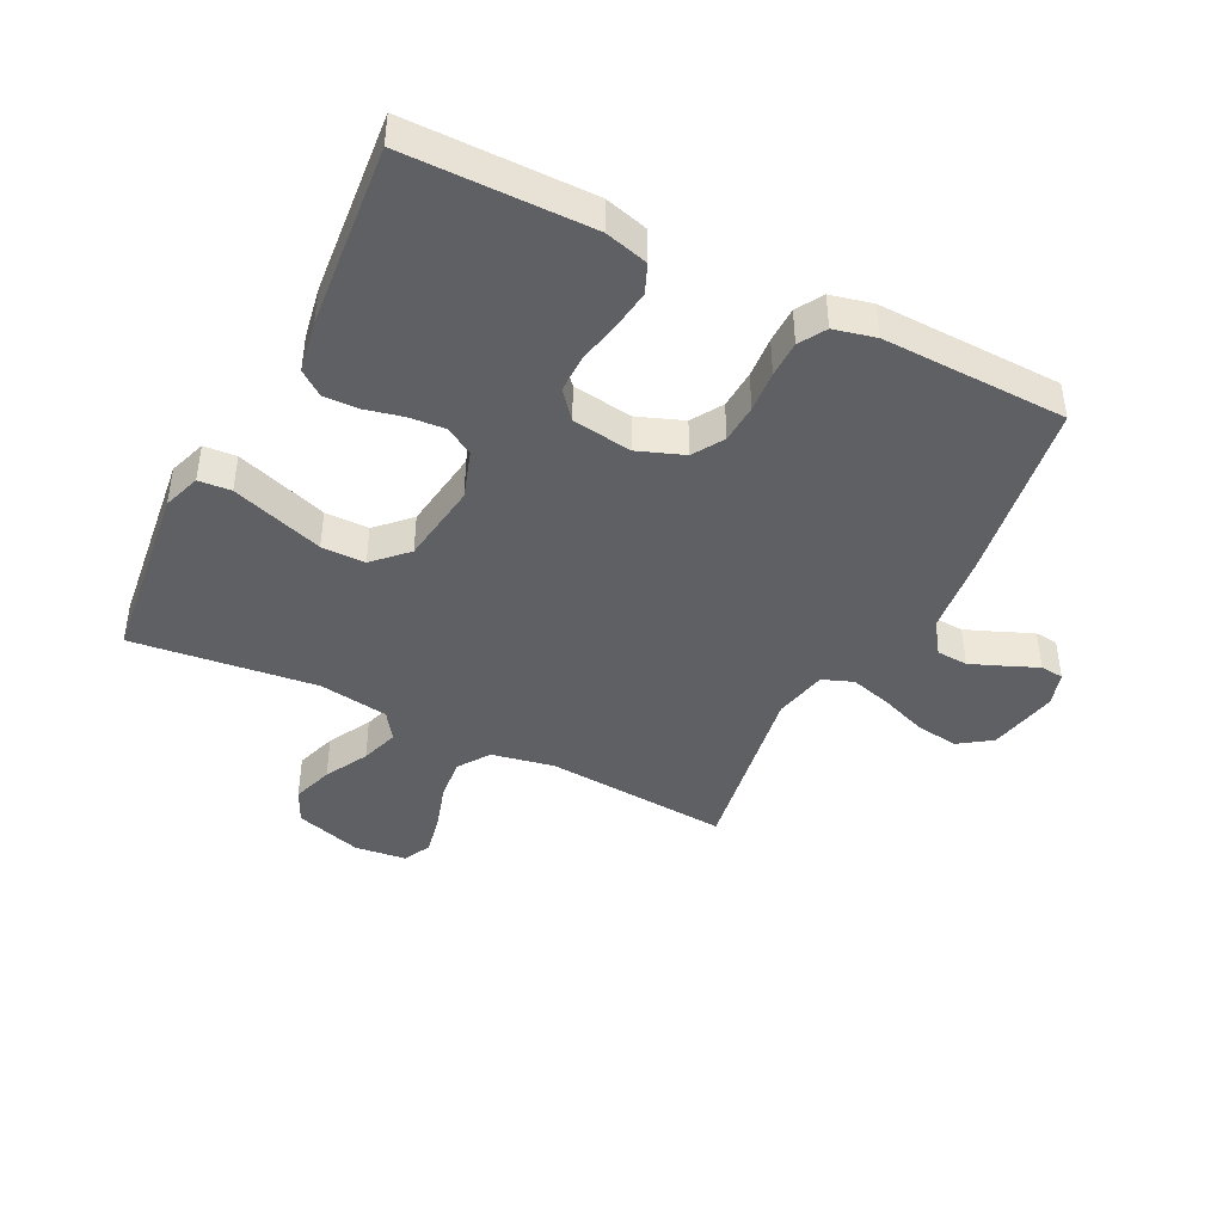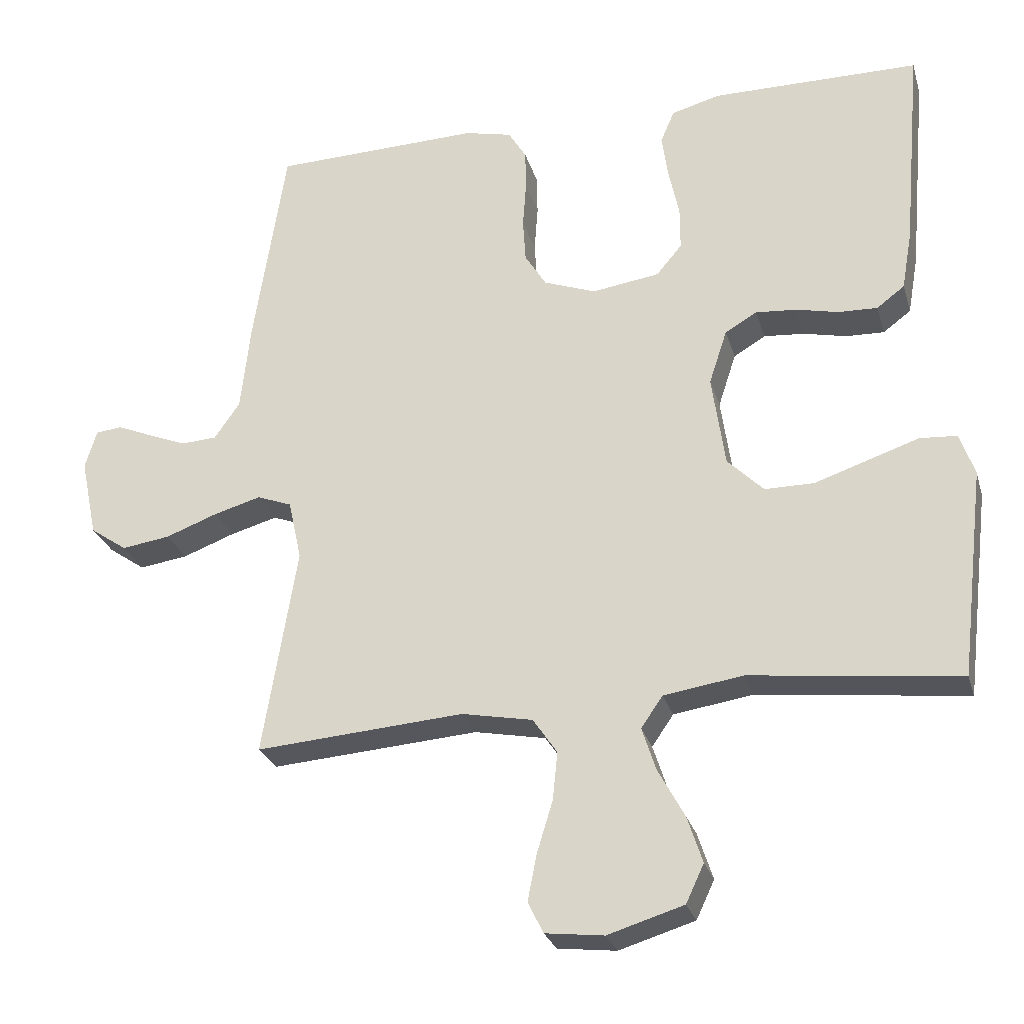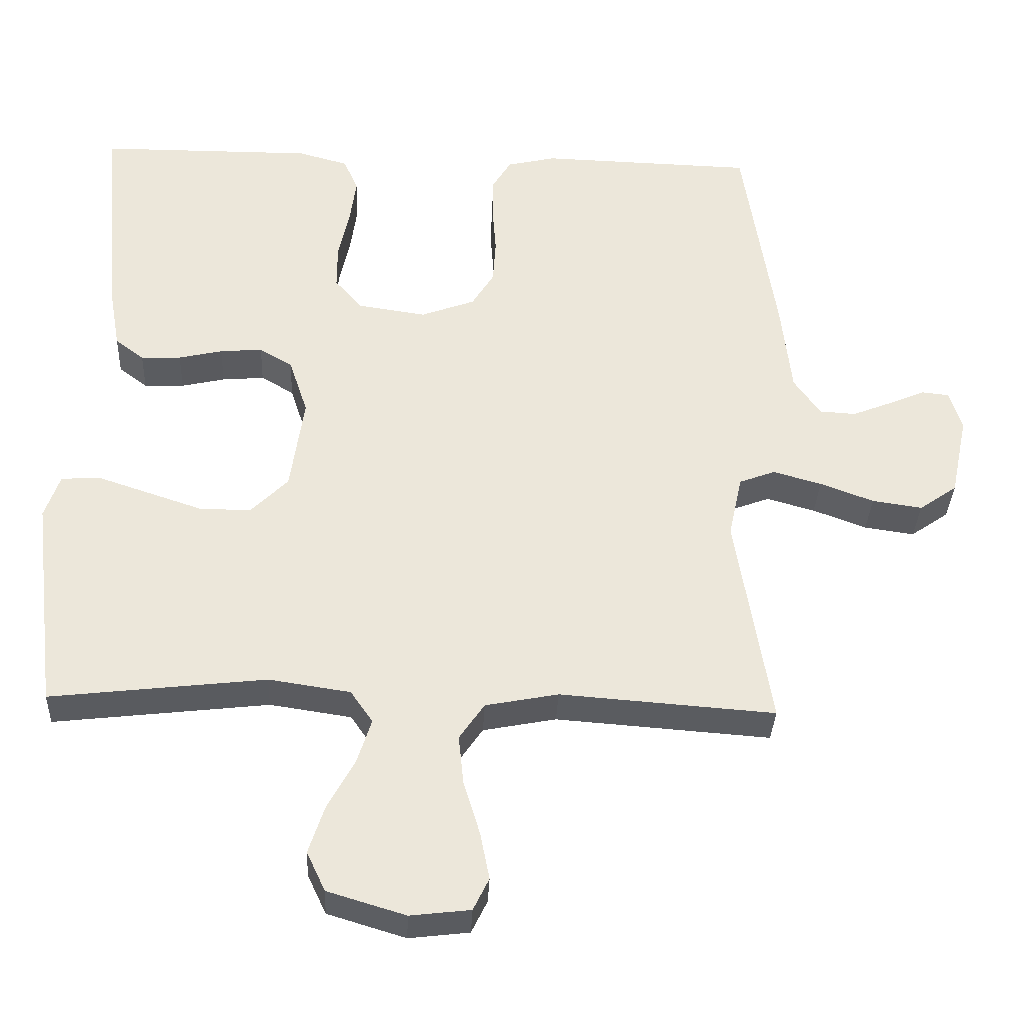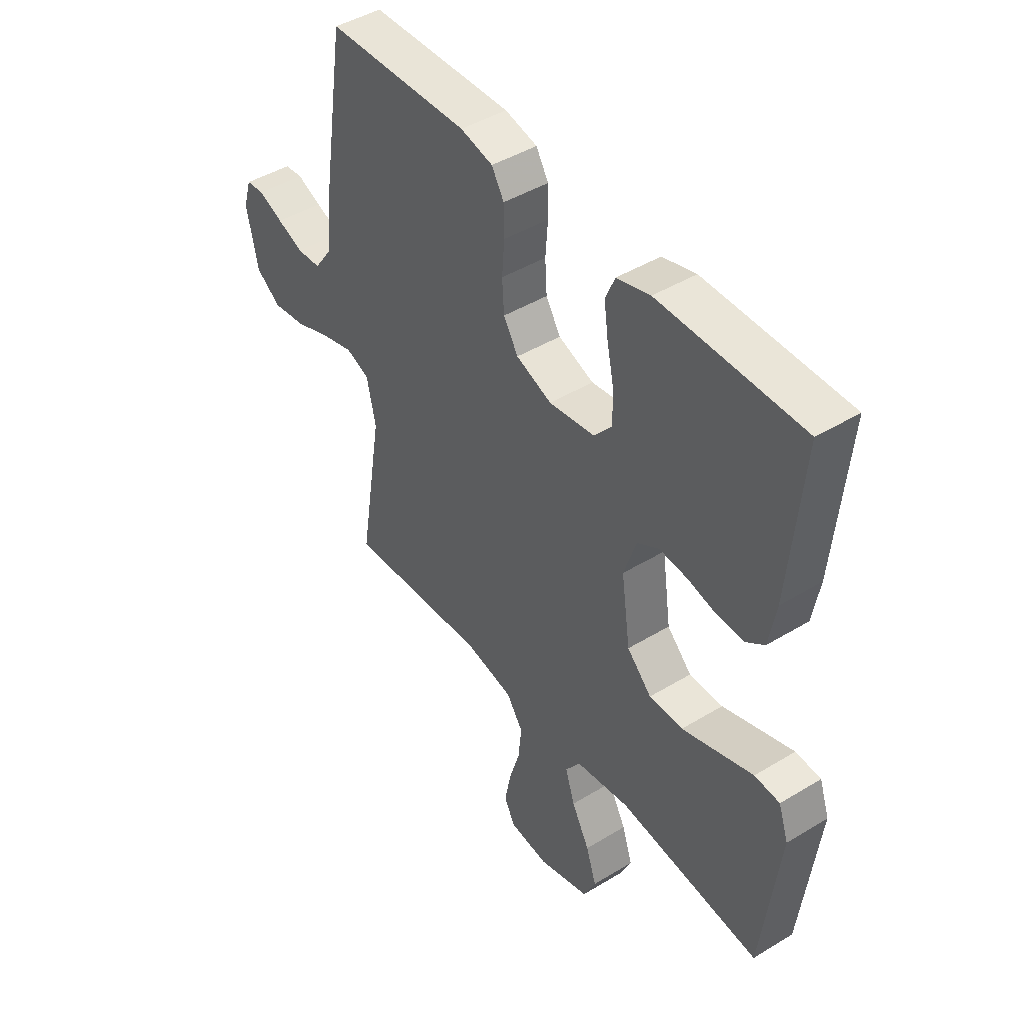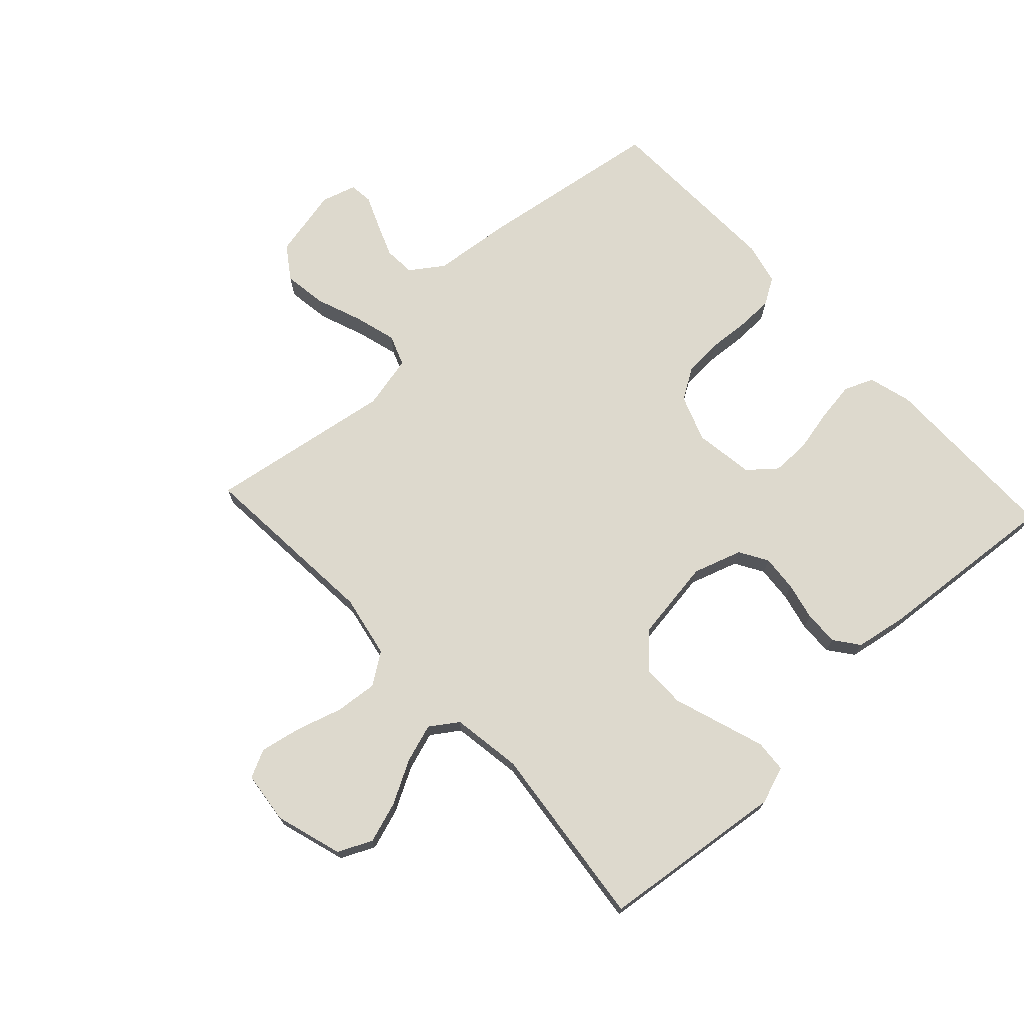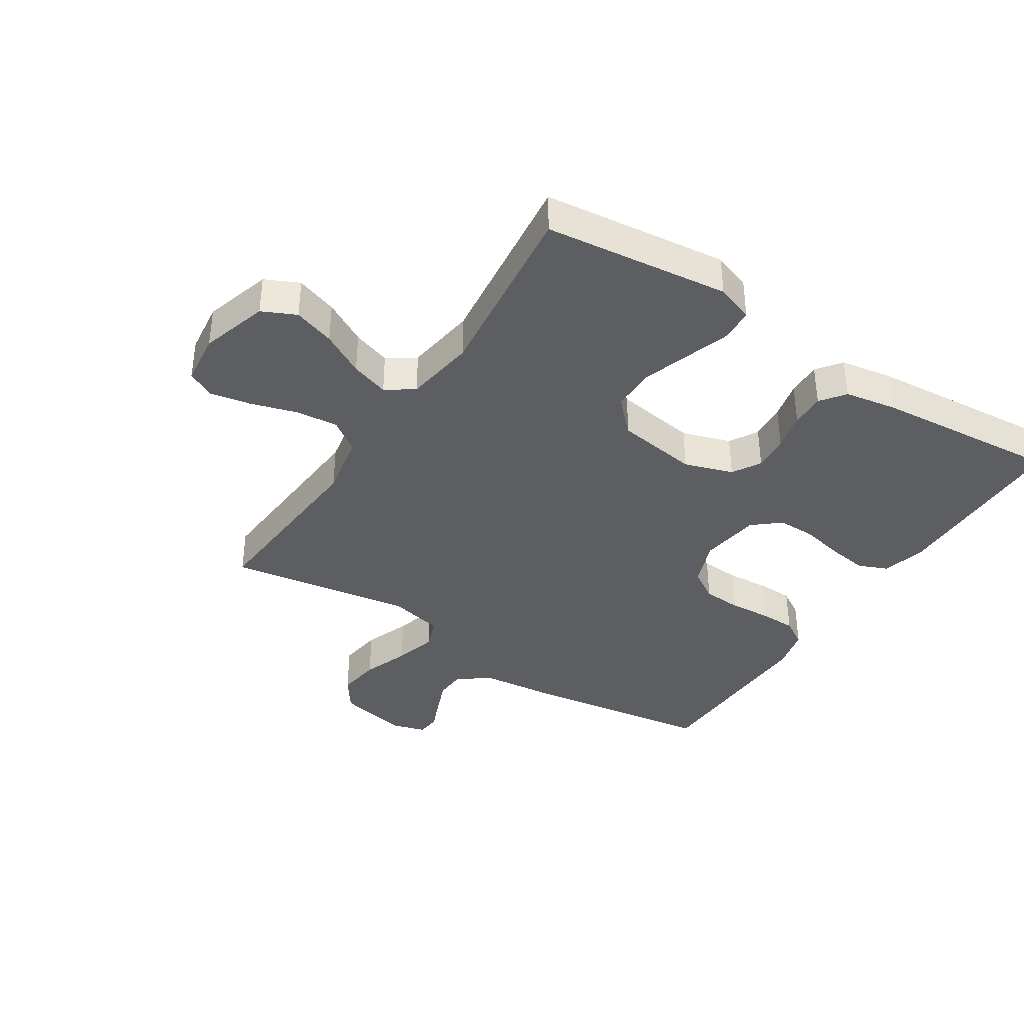
<metadata>
{"format":"obj","ext":"obj","renderer":"f3d","projection":"perspective","resolution":1024,"background":"white","views":[{"elev":-43.0,"azim":-26.6,"up":"+Y"},{"elev":-27.0,"azim":-164.7,"up":"+Z"},{"elev":-34.1,"azim":-2.6,"up":"+Z"},{"elev":44.7,"azim":-125.3,"up":"+Z"},{"elev":72.0,"azim":-133.0,"up":"+Y"},{"elev":-38.4,"azim":-122.9,"up":"+Y"}]}
</metadata>
<code>
v 0.5 0.07 -0.5
v 0.2 0.07 -0.478
v 0.098 0.07 -0.498
v 0.063 0.07 -0.549
v 0.07 0.07 -0.618
v 0.093 0.07 -0.693
v 0.106 0.07 -0.759
v 0.084 0.07 -0.804
v 0 0.07 -0.814
v -0.109 0.07 -0.781
v -0.135 0.07 -0.726
v -0.113 0.07 -0.659
v -0.075 0.07 -0.589
v -0.055 0.07 -0.527
v -0.086 0.07 -0.482
v -0.2 0.07 -0.465
v -0.5 0.07 -0.5
v -0.536 0.07 -0.2
v -0.515 0.07 -0.139
v -0.462 0.07 -0.135
v -0.39 0.07 -0.159
v -0.312 0.07 -0.185
v -0.241 0.07 -0.185
v -0.189 0.07 -0.133
v -0.17 0.07 0
v -0.196 0.07 0.079
v -0.242 0.07 0.106
v -0.301 0.07 0.101
v -0.362 0.07 0.087
v -0.418 0.07 0.085
v -0.458 0.07 0.115
v -0.473 0.07 0.2
v -0.5 0.07 0.5
v -0.2 0.07 0.502
v -0.13 0.07 0.483
v -0.11 0.07 0.436
v -0.119 0.07 0.372
v -0.134 0.07 0.302
v -0.134 0.07 0.24
v -0.097 0.07 0.196
v 0 0.07 0.182
v 0.075 0.07 0.21
v 0.106 0.07 0.26
v 0.11 0.07 0.323
v 0.105 0.07 0.39
v 0.106 0.07 0.449
v 0.132 0.07 0.492
v 0.2 0.07 0.508
v 0.5 0.07 0.5
v 0.546 0.07 0.2
v 0.56 0.07 0.072
v 0.597 0.07 0.019
v 0.648 0.07 0.016
v 0.703 0.07 0.038
v 0.755 0.07 0.06
v 0.793 0.07 0.056
v 0.81 0.07 0
v 0.786 0.07 -0.114
v 0.733 0.07 -0.151
v 0.663 0.07 -0.141
v 0.588 0.07 -0.113
v 0.52 0.07 -0.094
v 0.47 0.07 -0.113
v 0.451 0.07 -0.2
v 0.5 0 -0.5
v 0.2 0 -0.478
v 0.098 0 -0.498
v 0.063 0 -0.549
v 0.07 0 -0.618
v 0.093 0 -0.693
v 0.106 0 -0.759
v 0.084 0 -0.804
v 0 0 -0.814
v -0.109 0 -0.781
v -0.135 0 -0.726
v -0.113 0 -0.659
v -0.075 0 -0.589
v -0.055 0 -0.527
v -0.086 0 -0.482
v -0.2 0 -0.465
v -0.5 0 -0.5
v -0.536 0 -0.2
v -0.515 0 -0.139
v -0.462 0 -0.135
v -0.39 0 -0.159
v -0.312 0 -0.185
v -0.241 0 -0.185
v -0.189 0 -0.133
v -0.17 0 0
v -0.196 0 0.079
v -0.242 0 0.106
v -0.301 0 0.101
v -0.362 0 0.087
v -0.418 0 0.085
v -0.458 0 0.115
v -0.473 0 0.2
v -0.5 0 0.5
v -0.2 0 0.502
v -0.13 0 0.483
v -0.11 0 0.436
v -0.119 0 0.372
v -0.134 0 0.302
v -0.134 0 0.24
v -0.097 0 0.196
v 0 0 0.182
v 0.075 0 0.21
v 0.106 0 0.26
v 0.11 0 0.323
v 0.105 0 0.39
v 0.106 0 0.449
v 0.132 0 0.492
v 0.2 0 0.508
v 0.5 0 0.5
v 0.546 0 0.2
v 0.56 0 0.072
v 0.597 0 0.019
v 0.648 0 0.016
v 0.703 0 0.038
v 0.755 0 0.06
v 0.793 0 0.056
v 0.81 0 0
v 0.786 0 -0.114
v 0.733 0 -0.151
v 0.663 0 -0.141
v 0.588 0 -0.113
v 0.52 0 -0.094
v 0.47 0 -0.113
v 0.451 0 -0.2
f 58 59 60 61
f 58 61 62
f 57 58 62
f 54 55 56 57
f 53 54 57 62
f 52 53 62 63
f 48 49 50 51
f 48 51 52 63
f 44 45 46 47
f 43 44 47 48
f 35 36 37 38
f 33 34 35 38
f 33 38 39
f 32 33 39 40
f 28 29 30 31
f 27 28 31 32
f 18 19 20 21
f 16 17 18 21
f 15 16 21 22
f 10 11 12 13
f 10 13 14
f 9 10 14
f 8 9 14
f 5 6 7 8
f 4 5 8 14
f 3 4 14 15
f 64 1 2
f 43 48 63 64
f 42 43 64 2
f 41 42 2 3
f 27 32 40 41
f 26 27 41
f 25 26 41 3
f 24 25 3 15
f 23 24 15
f 15 22 23
f 125 124 123 122
f 126 125 122
f 126 122 121
f 121 120 119 118
f 126 121 118 117
f 127 126 117 116
f 115 114 113 112
f 127 116 115 112
f 111 110 109 108
f 112 111 108 107
f 102 101 100 99
f 102 99 98 97
f 103 102 97
f 104 103 97 96
f 95 94 93 92
f 96 95 92 91
f 85 84 83 82
f 85 82 81 80
f 86 85 80 79
f 77 76 75 74
f 78 77 74
f 78 74 73
f 78 73 72
f 72 71 70 69
f 78 72 69 68
f 79 78 68 67
f 66 65 128
f 128 127 112 107
f 66 128 107 106
f 67 66 106 105
f 105 104 96 91
f 105 91 90
f 67 105 90 89
f 79 67 89 88
f 79 88 87
f 87 86 79
f 1 65 66 2
f 2 66 67 3
f 3 67 68 4
f 4 68 69 5
f 5 69 70 6
f 6 70 71 7
f 7 71 72 8
f 8 72 73 9
f 9 73 74 10
f 10 74 75 11
f 11 75 76 12
f 12 76 77 13
f 13 77 78 14
f 14 78 79 15
f 15 79 80 16
f 16 80 81 17
f 17 81 82 18
f 18 82 83 19
f 19 83 84 20
f 20 84 85 21
f 21 85 86 22
f 22 86 87 23
f 23 87 88 24
f 24 88 89 25
f 25 89 90 26
f 26 90 91 27
f 27 91 92 28
f 28 92 93 29
f 29 93 94 30
f 30 94 95 31
f 31 95 96 32
f 32 96 97 33
f 33 97 98 34
f 34 98 99 35
f 35 99 100 36
f 36 100 101 37
f 37 101 102 38
f 38 102 103 39
f 39 103 104 40
f 40 104 105 41
f 41 105 106 42
f 42 106 107 43
f 43 107 108 44
f 44 108 109 45
f 45 109 110 46
f 46 110 111 47
f 47 111 112 48
f 48 112 113 49
f 49 113 114 50
f 50 114 115 51
f 51 115 116 52
f 52 116 117 53
f 53 117 118 54
f 54 118 119 55
f 55 119 120 56
f 56 120 121 57
f 57 121 122 58
f 58 122 123 59
f 59 123 124 60
f 60 124 125 61
f 61 125 126 62
f 62 126 127 63
f 63 127 128 64
f 64 128 65 1

</code>
